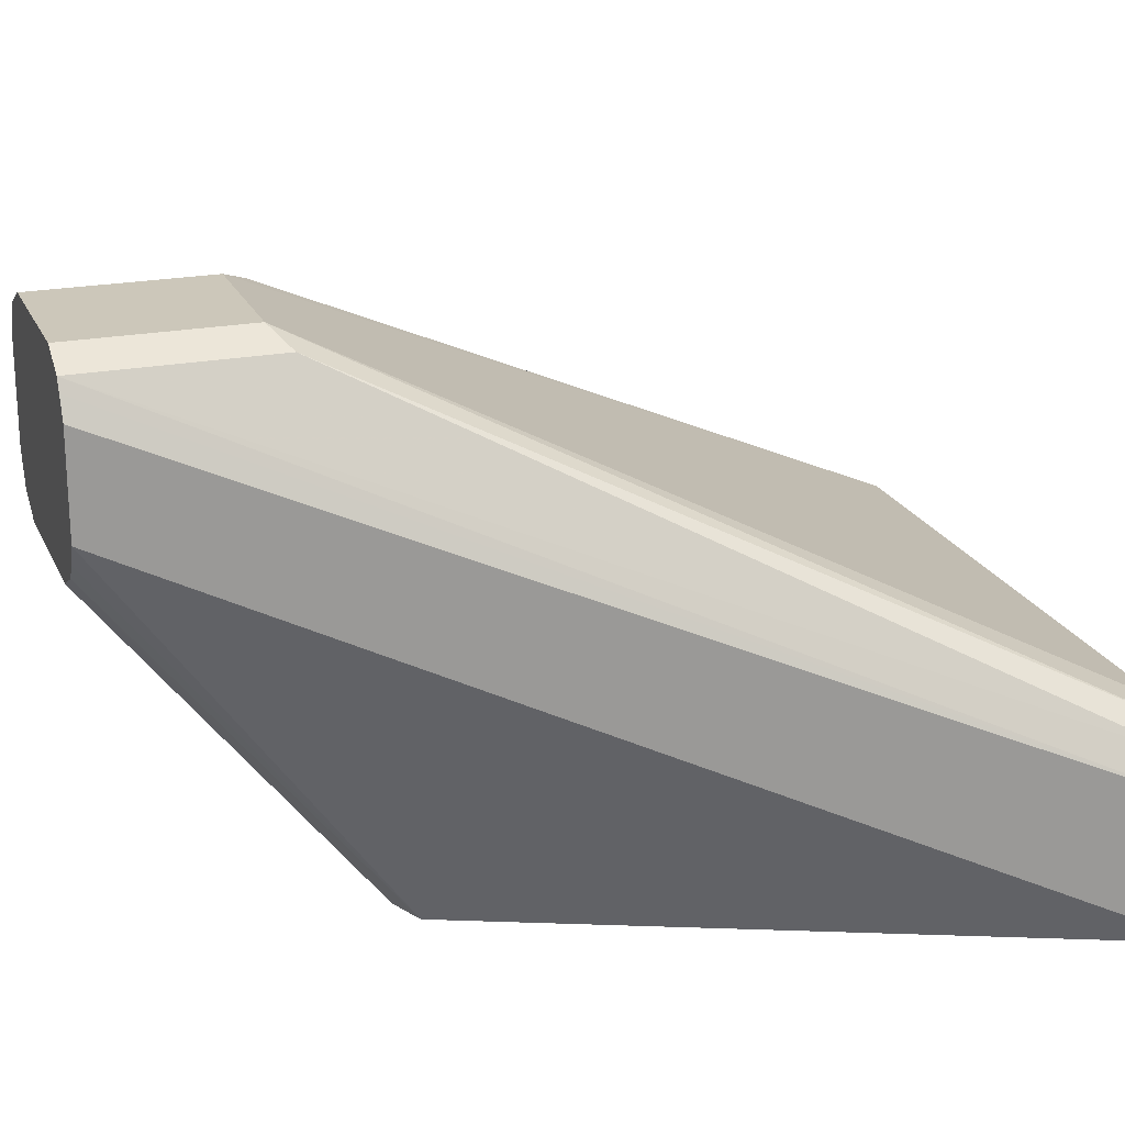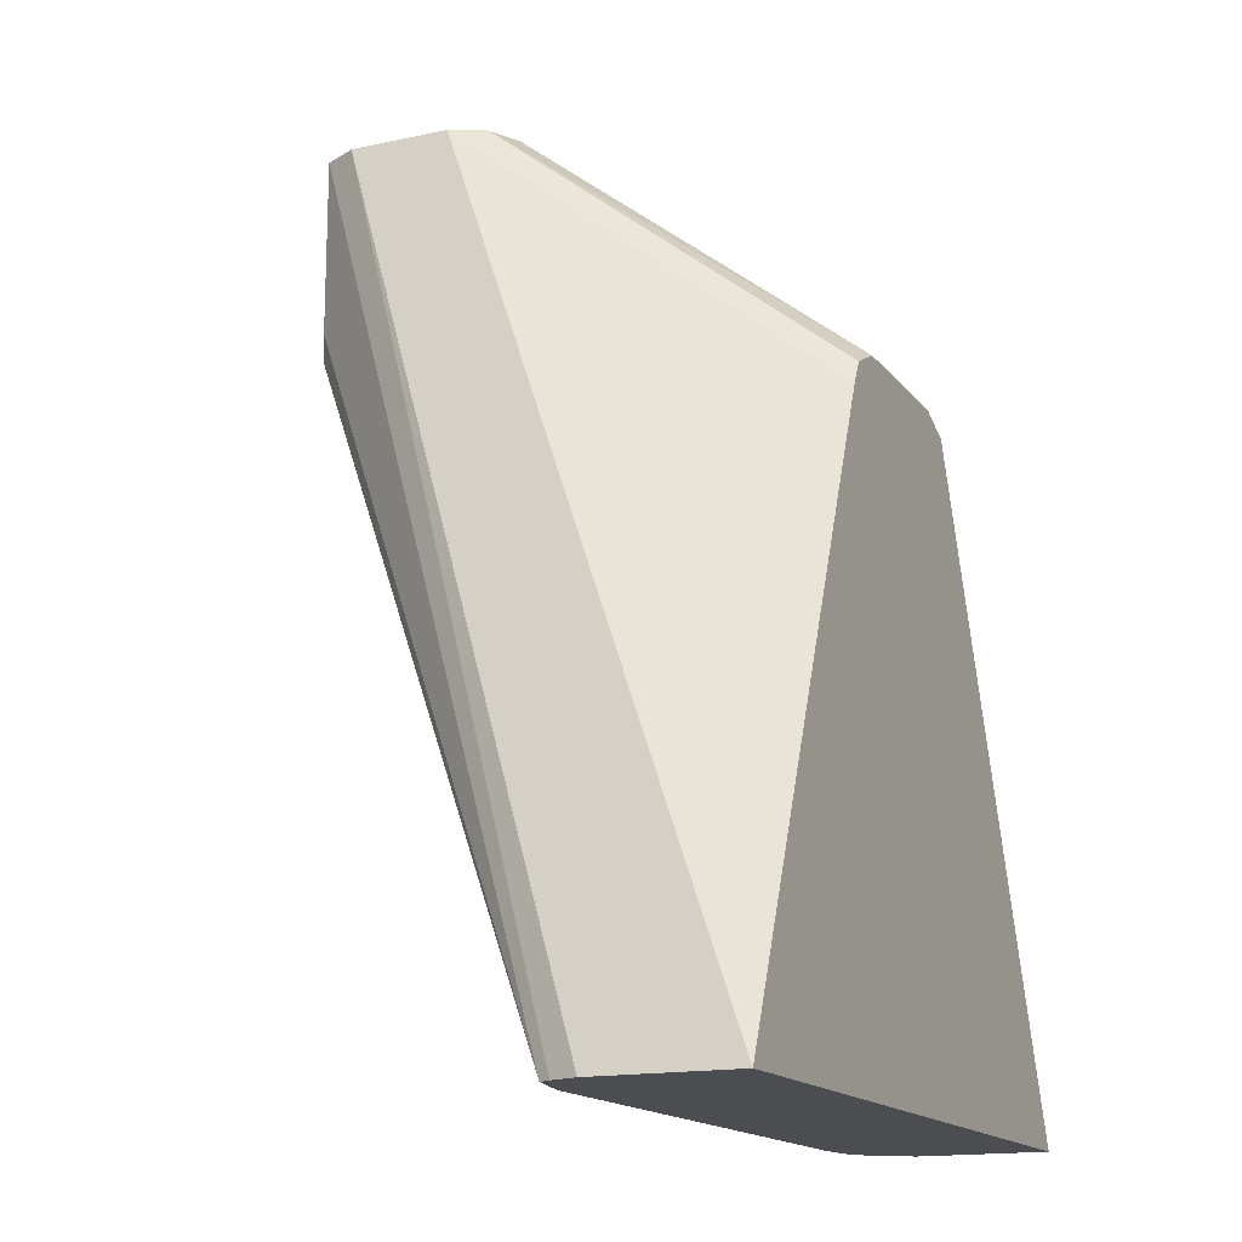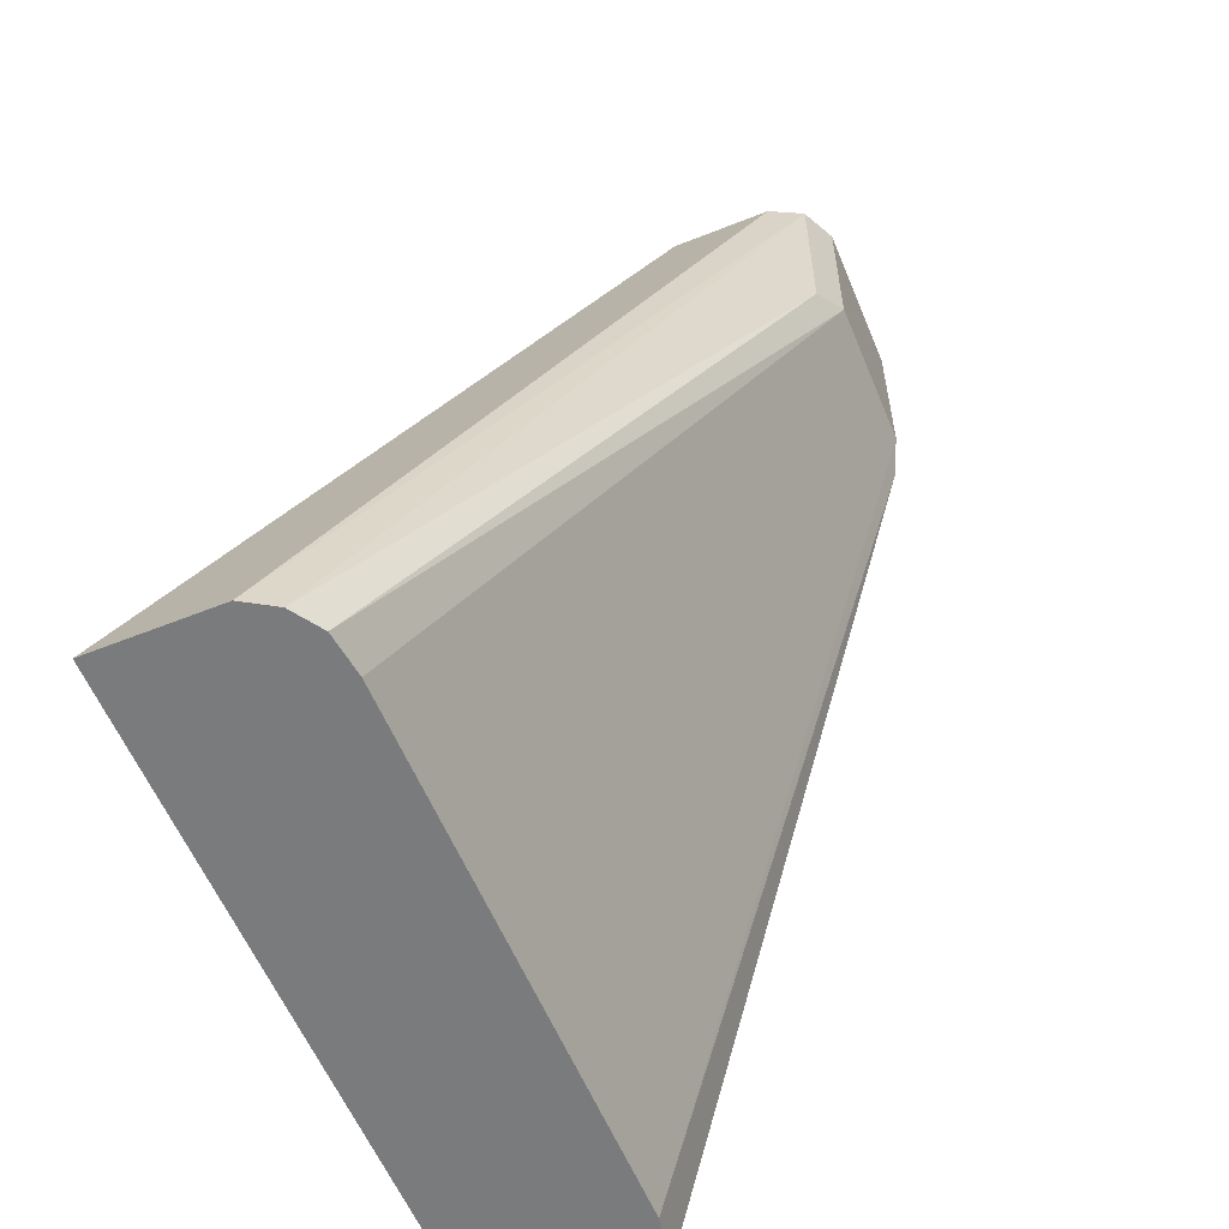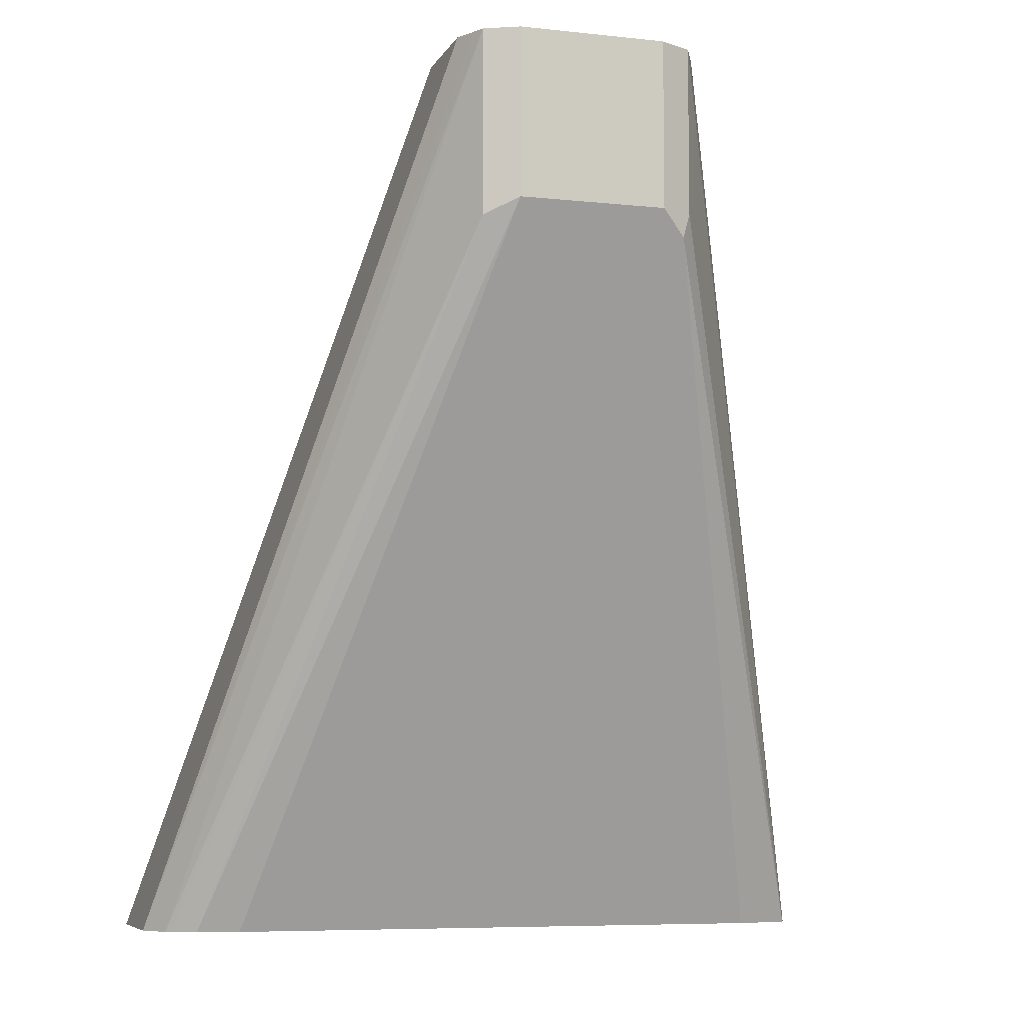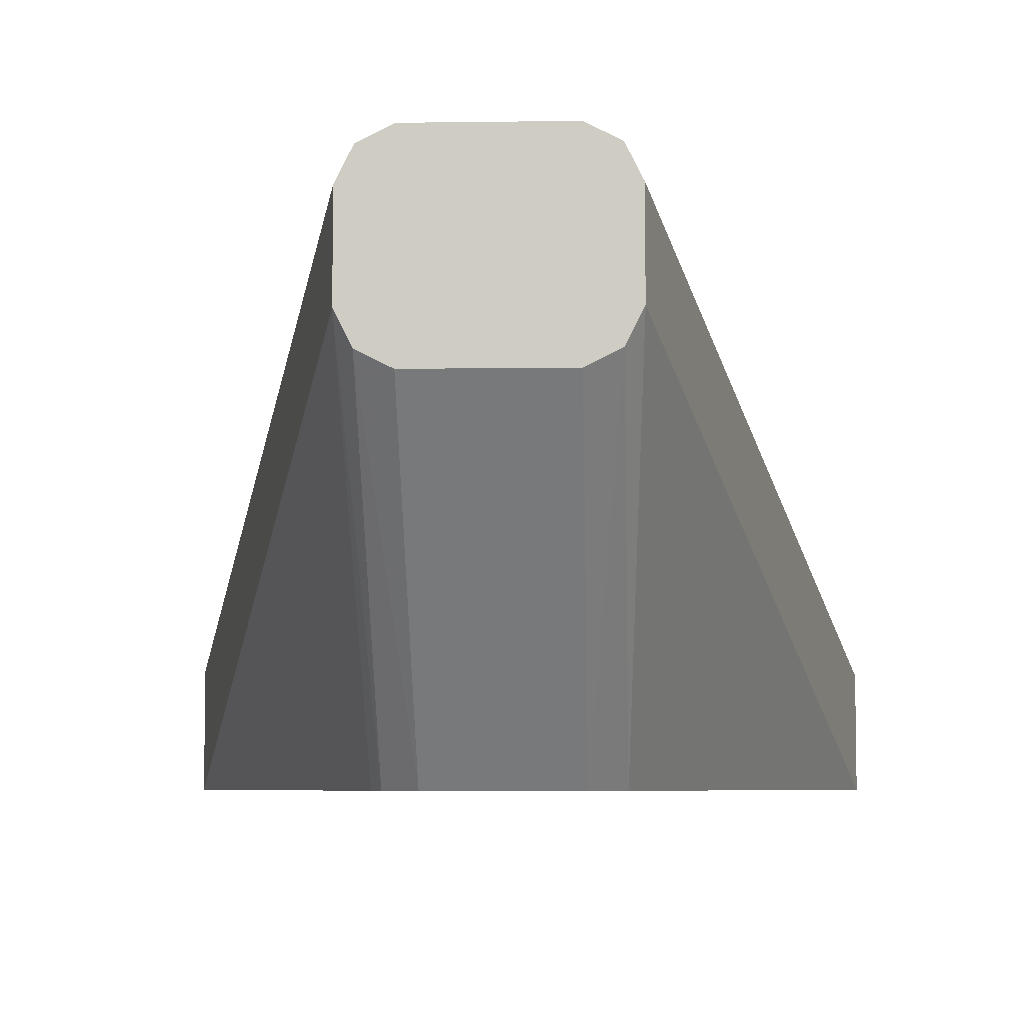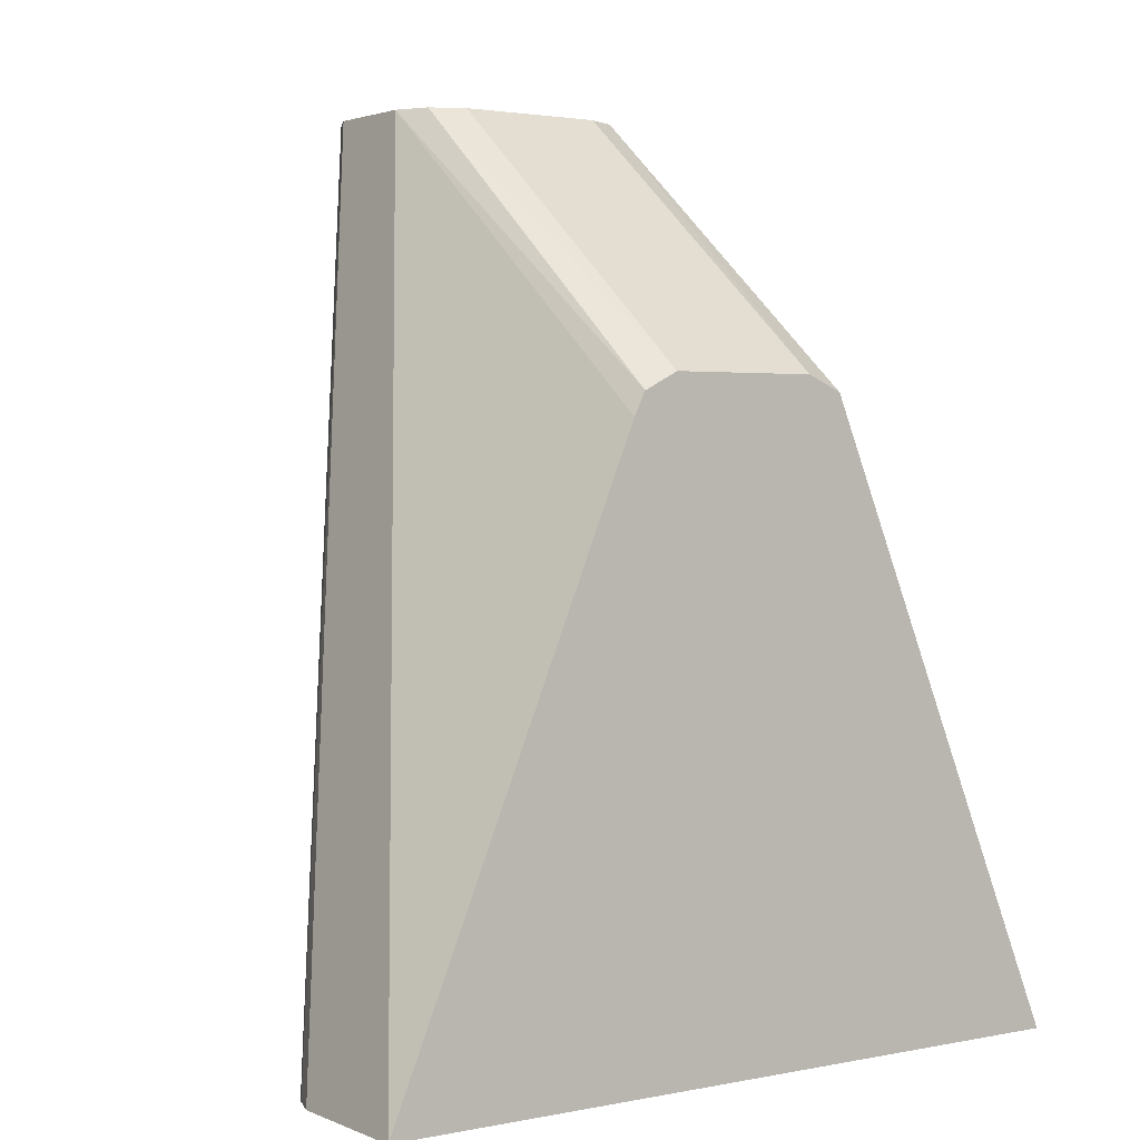
<metadata>
{"format":"obj","ext":"obj","renderer":"f3d","projection":"perspective","resolution":1024,"background":"white","views":[{"elev":21.4,"azim":70.8,"up":"+Y"},{"elev":-15.7,"azim":-65.6,"up":"+Z"},{"elev":-58.3,"azim":112.4,"up":"+Z"},{"elev":-7.1,"azim":162.6,"up":"+Z"},{"elev":-6.1,"azim":2.4,"up":"+Y"},{"elev":2.4,"azim":-35.2,"up":"+Z"}]}
</metadata>
<code>
v 0.164 0.275 -0.1375
v 0.164 0.2278 -0.1375
v 0.157 0.2865 -0.1375
v 0.0678 0.4192 0.1928
v 0.07007 0.4147 0.1928
v 0.07396 0.4069 0.1928
v -0.1085 0.2278 -0.1375
v 0.07396 0.3699 0.1928
v 0.06863 0.2278 0.08959
v 0.1547 0.288 -0.1375
v 0.0678 0.4192 0.1233
v 0.06329 0.4215 0.1928
v -0.1085 0.2775 -0.1375
v -0.01703 0.2278 0.08048
v -0.01847 0.3699 0.1928
v 0.07042 0.3628 0.1928
v 0.0678 0.3576 0.1928
v 0.05548 0.2278 0.09535
v 0.1459 0.2938 -0.1375
v 0.05548 0.4254 0.1295
v 0.05548 0.4254 0.1928
v -0.01847 0.4069 0.1928
v -0.1048 0.2873 -0.1375
v -0.01279 0.2278 0.08895
v -0.01231 0.3576 0.1928
v 0.06068 0.354 0.1928
v 9.26e-06 0.2278 0.09535
v 0.05548 0.3514 0.1928
v 0.1295 0.296 -0.1375
v 9.26e-06 0.4254 0.1295
v 9.26e-06 0.4254 0.1928
v -0.01589 0.4121 0.1928
v -0.1028 0.2913 -0.1375
v -0.006525 0.2278 0.09208
v 9.26e-06 0.3514 0.1928
v -0.08197 0.296 -0.1375
v -0.009245 0.4208 0.1202
v -0.01231 0.4192 0.1928
v -0.01231 0.4192 0.1295
f 1 2 7
f 18 26 28
f 17 26 18
f 15 24 25
f 14 24 15
f 13 22 23
f 12 20 21
f 11 19 20
f 11 20 12
f 10 19 11
f 9 17 18
f 9 16 17
f 8 16 9
f 7 22 13
f 7 15 22
f 7 14 15
f 18 28 35
f 4 11 12
f 18 35 27
f 20 30 31
f 37 39 38
f 33 37 36
f 33 39 37
f 33 38 39
f 32 38 33
f 31 37 38
f 30 37 31
f 30 36 37
f 25 27 35
f 25 34 27
f 24 34 25
f 23 32 33
f 20 36 30
f 20 29 36
f 20 31 21
f 19 29 20
f 4 6 5
f 22 32 23
f 4 16 8
f 2 9 18
f 2 8 9
f 1 8 2
f 1 6 8
f 1 5 6
f 1 4 5
f 1 3 4
f 1 10 3
f 1 29 19
f 1 36 29
f 1 33 36
f 1 23 33
f 1 13 23
f 1 7 13
f 4 8 6
f 2 18 27
f 2 27 34
f 1 19 10
f 2 24 14
f 4 17 16
f 2 34 24
f 4 26 17
f 4 28 26
f 4 35 28
f 4 15 25
f 4 22 15
f 4 32 22
f 4 25 35
f 4 31 38
f 4 21 31
f 4 12 21
f 3 11 4
f 2 14 7
f 4 38 32
f 3 10 11

</code>
